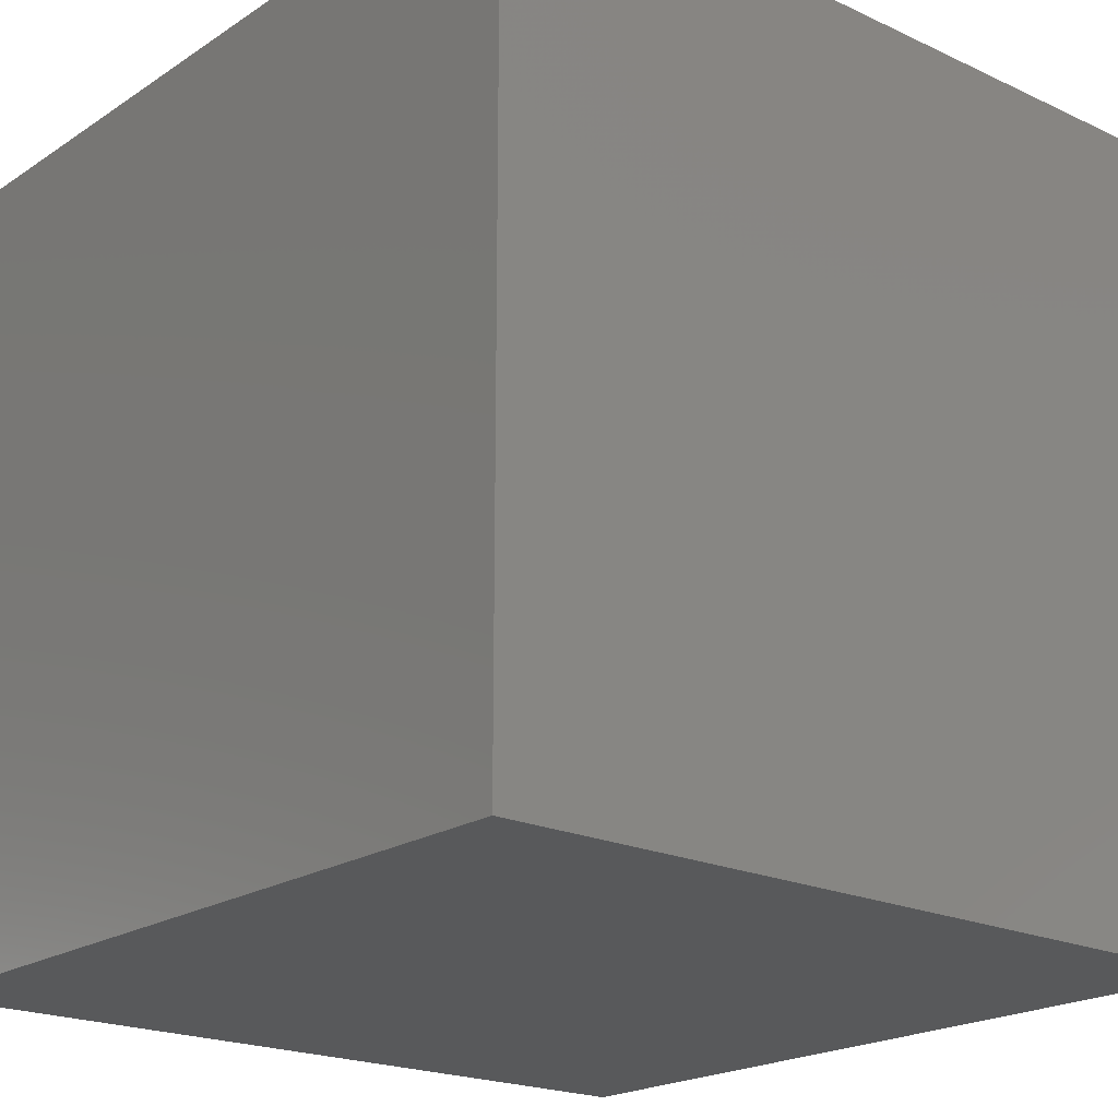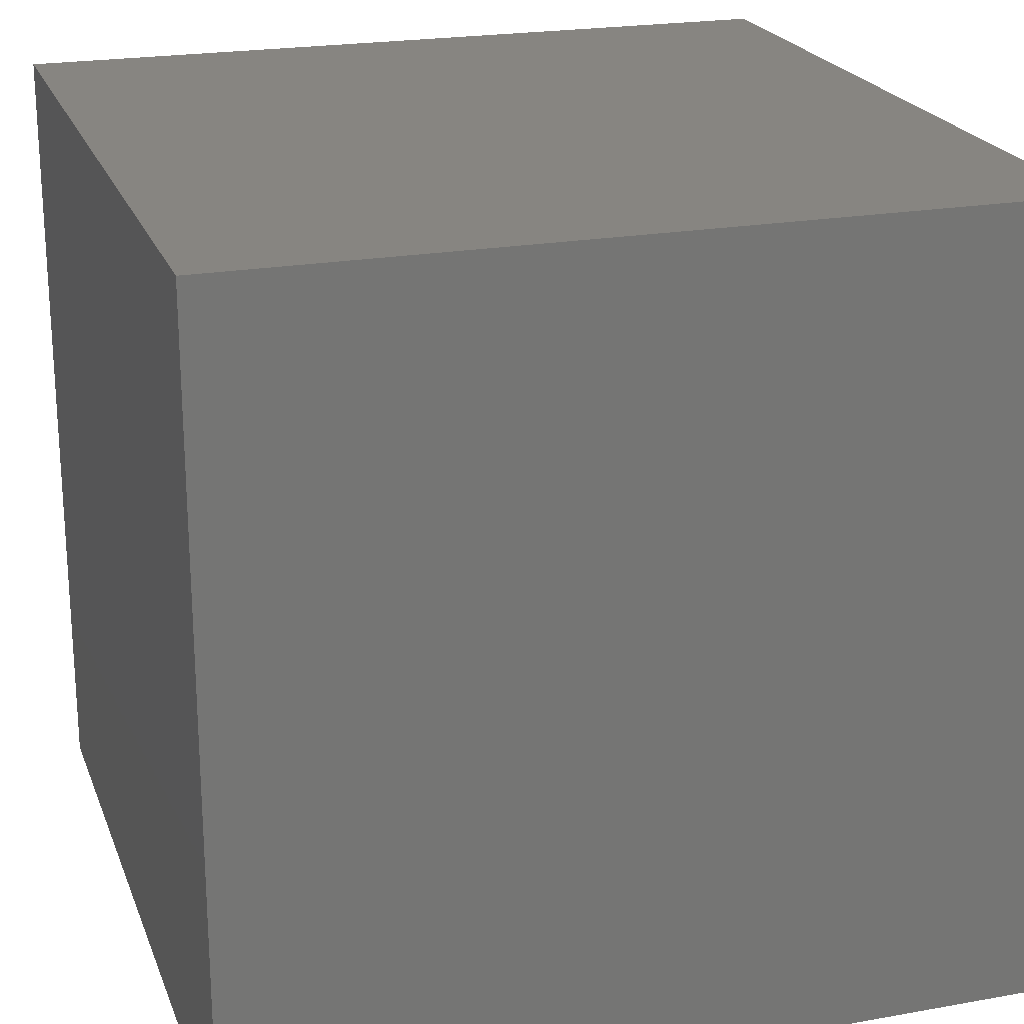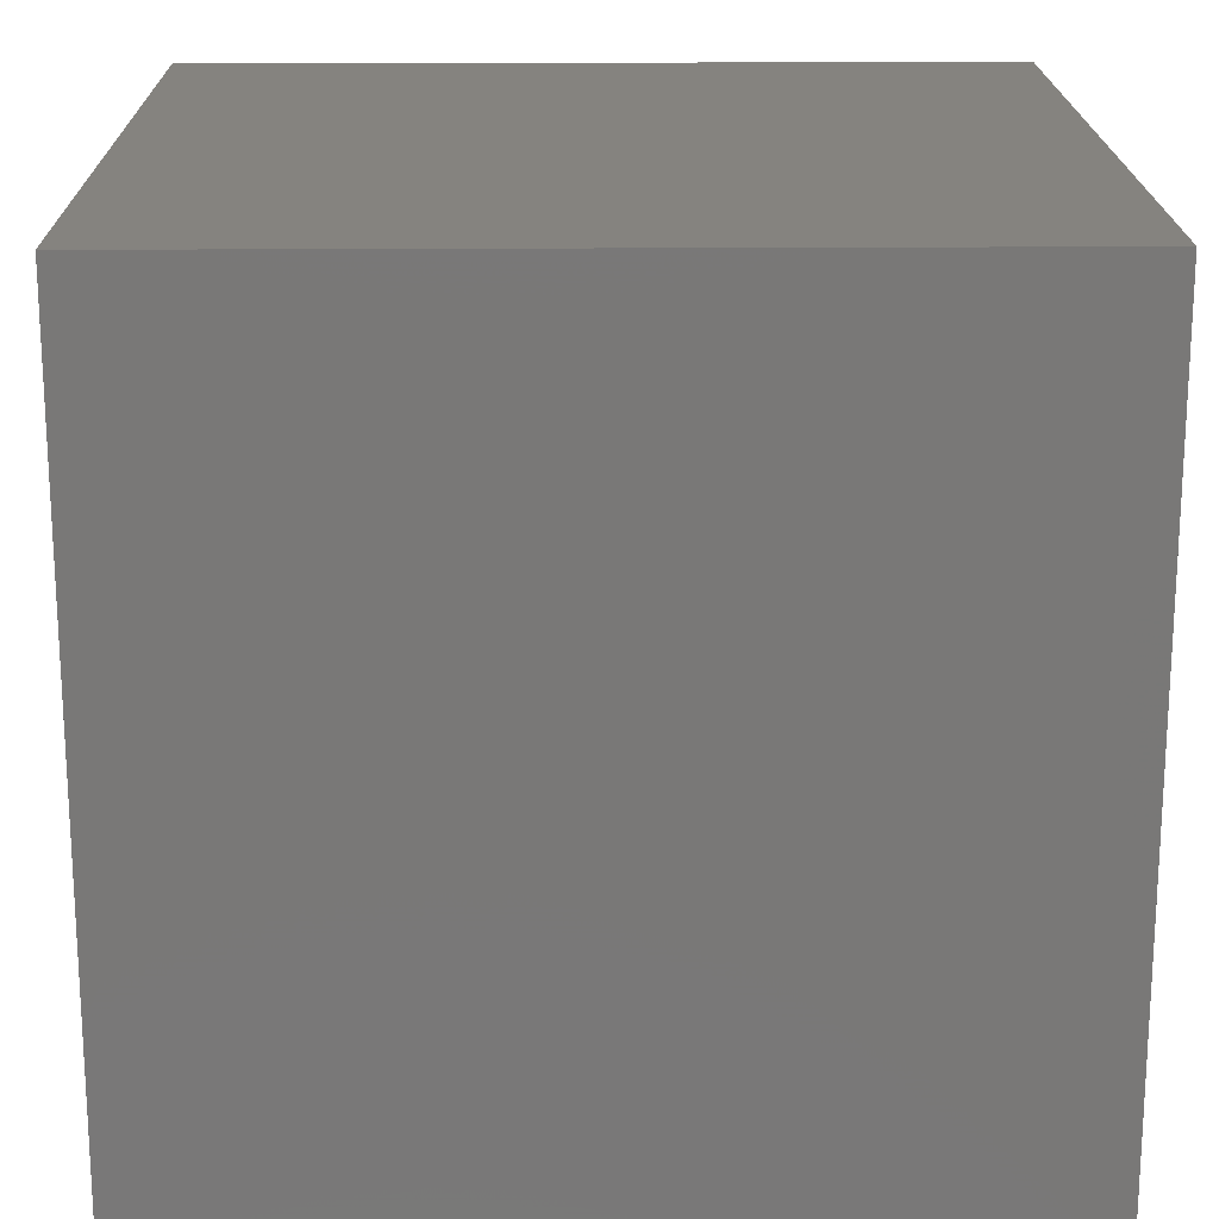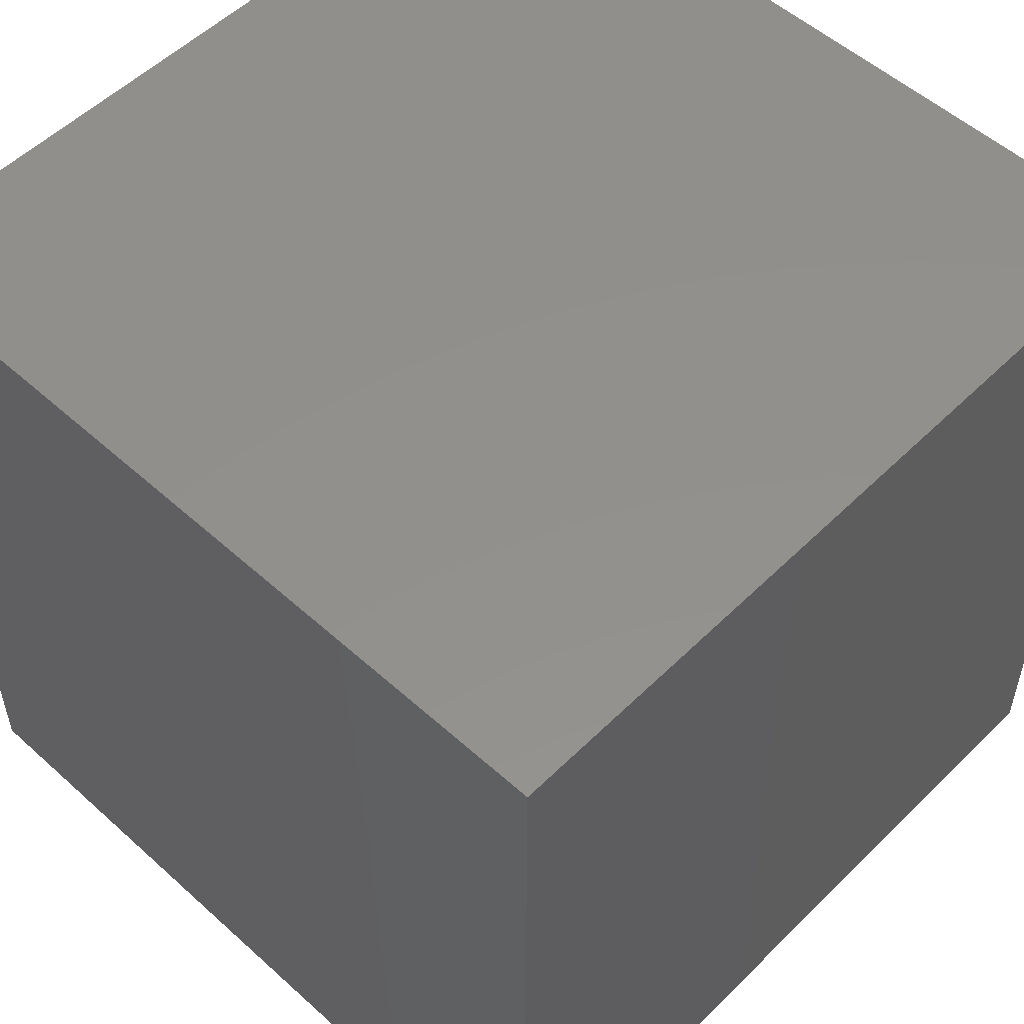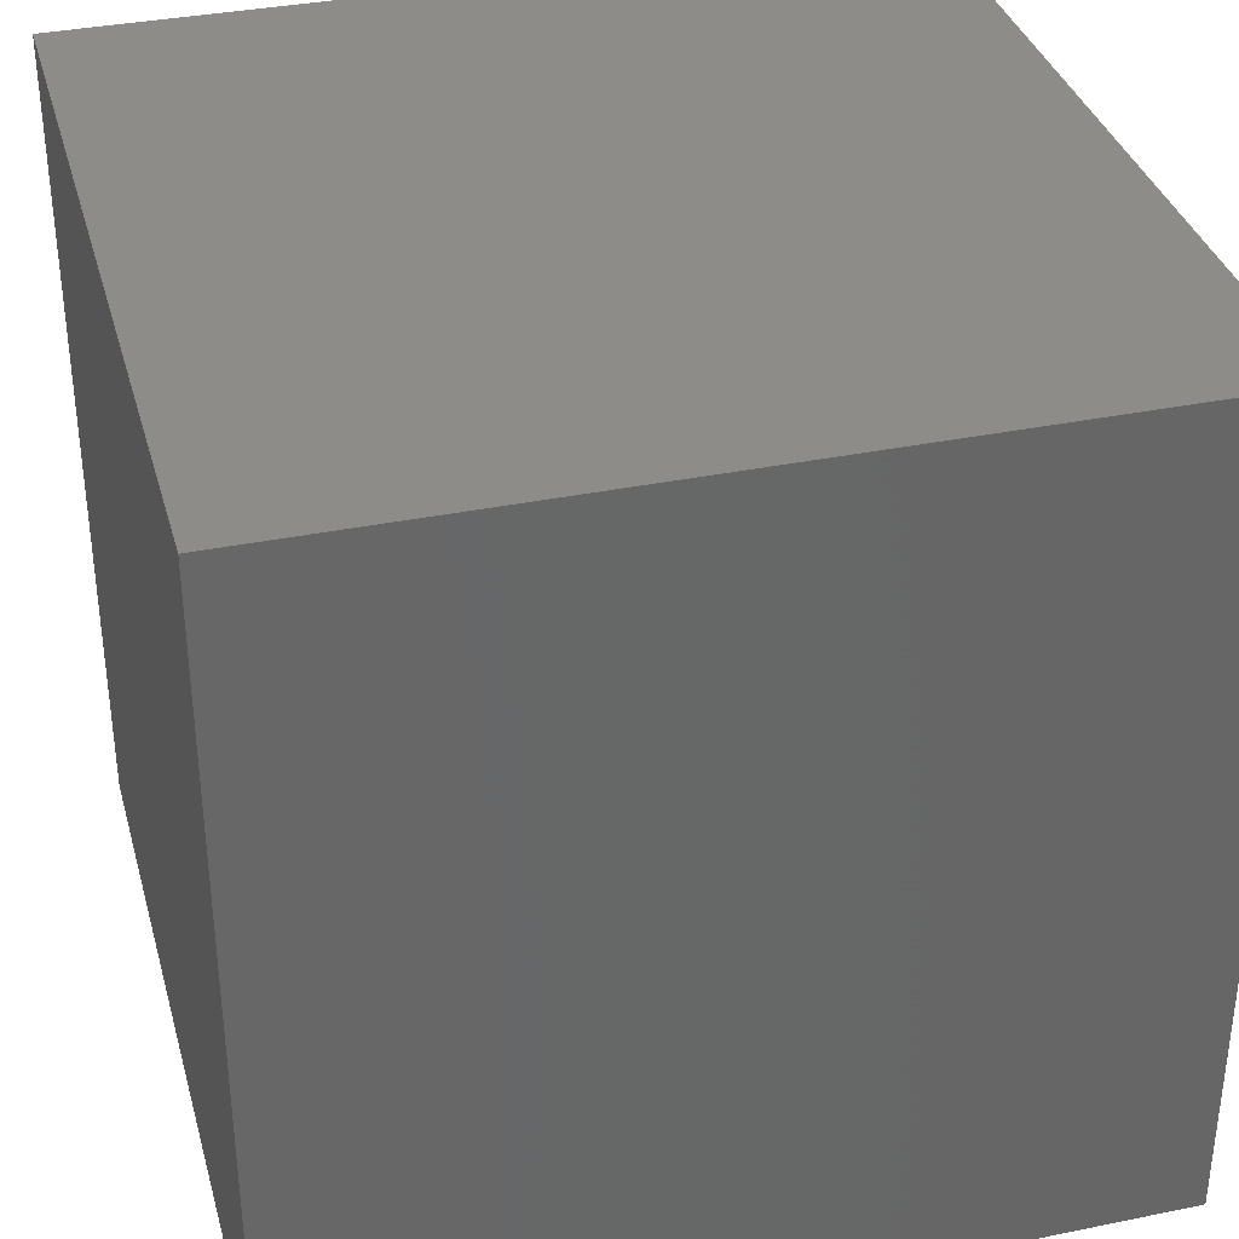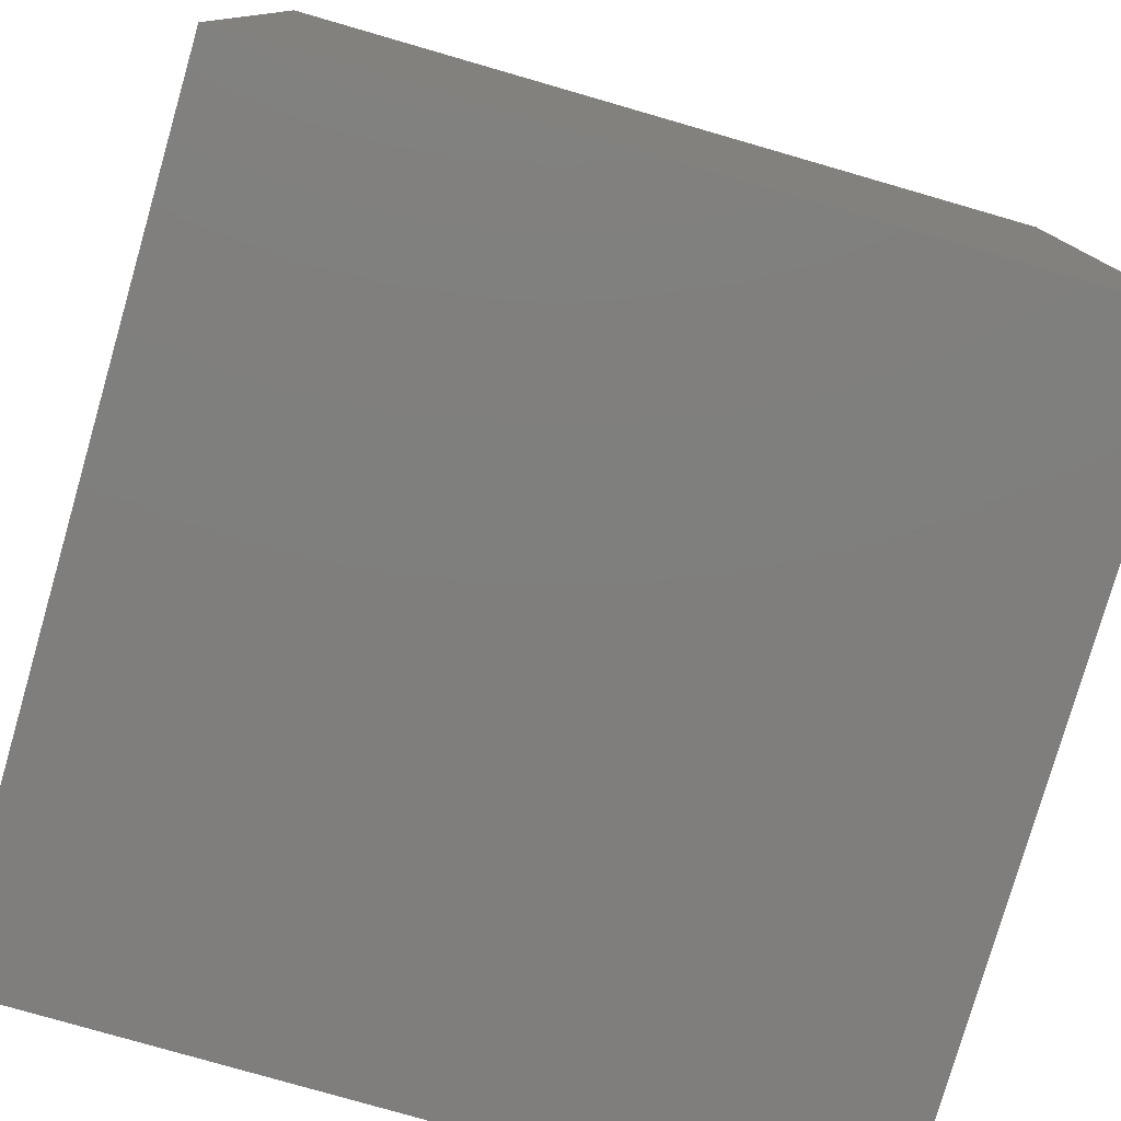
<metadata>
{"format":"stl","ext":"stl","renderer":"f3d","projection":"perspective","resolution":1024,"background":"white","views":[{"elev":-20.4,"azim":-130.3,"up":"+Z"},{"elev":21.9,"azim":-107.4,"up":"+Y"},{"elev":18.9,"azim":-0.8,"up":"+Y"},{"elev":53.6,"azim":43.8,"up":"+Z"},{"elev":35.4,"azim":164.9,"up":"+Y"},{"elev":-78.6,"azim":-106.1,"up":"+Z"}]}
</metadata>
<code>
# stl→obj: 8 verts, 12 faces
v -1 4 6
v -2 4 6
v -1 3 6
v -2 3 6
v -1 3 5
v -2 3 5
v -1 4 5
v -2 4 5
f 1 2 3
f 3 2 4
f 5 6 7
f 7 6 8
f 4 6 3
f 3 6 5
f 2 8 4
f 4 8 6
f 1 7 2
f 2 7 8
f 3 5 1
f 1 5 7

</code>
